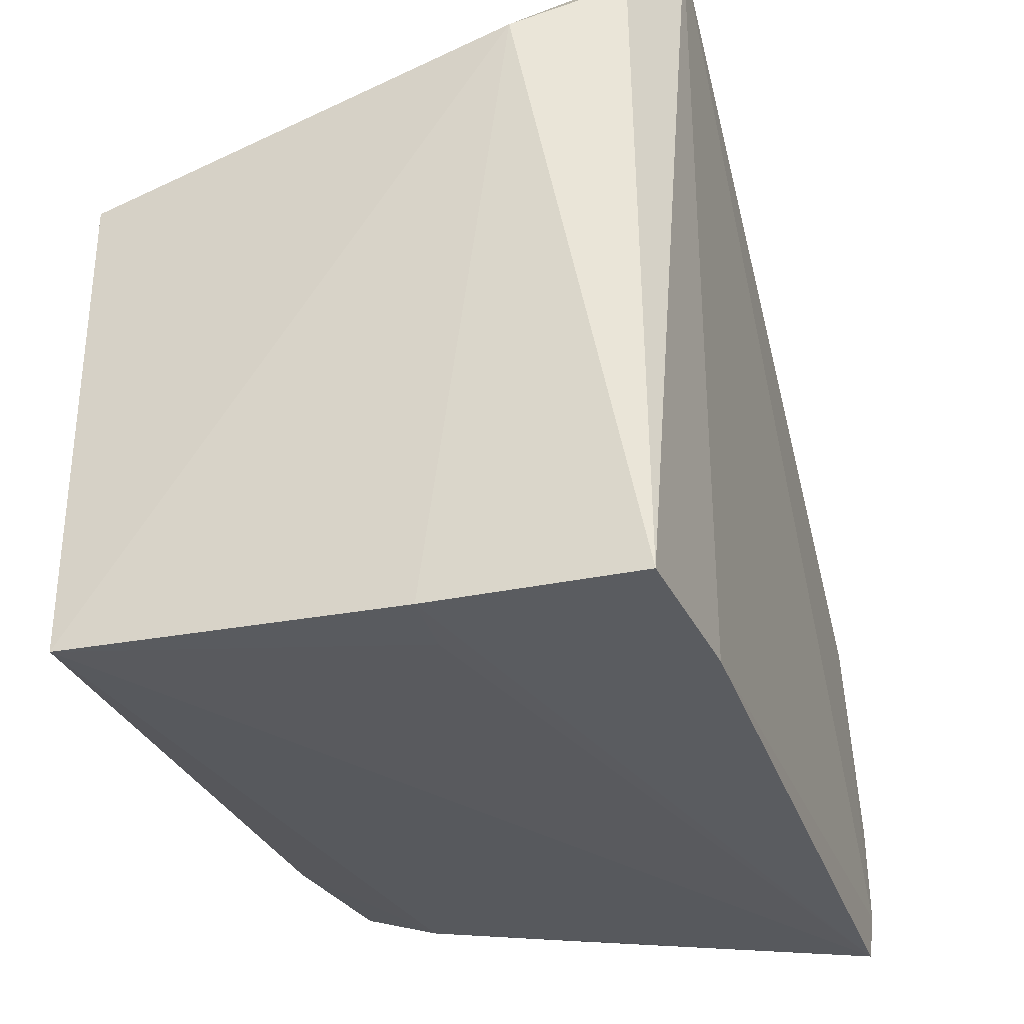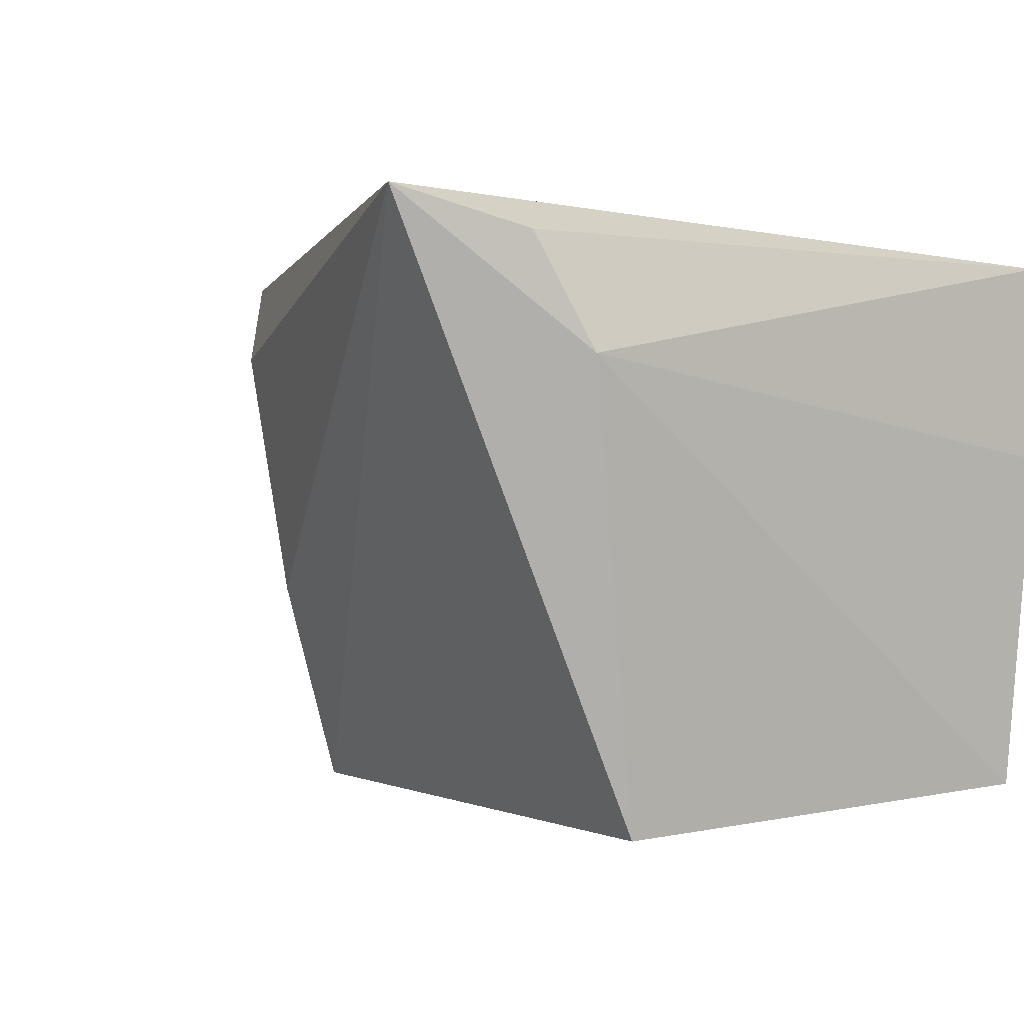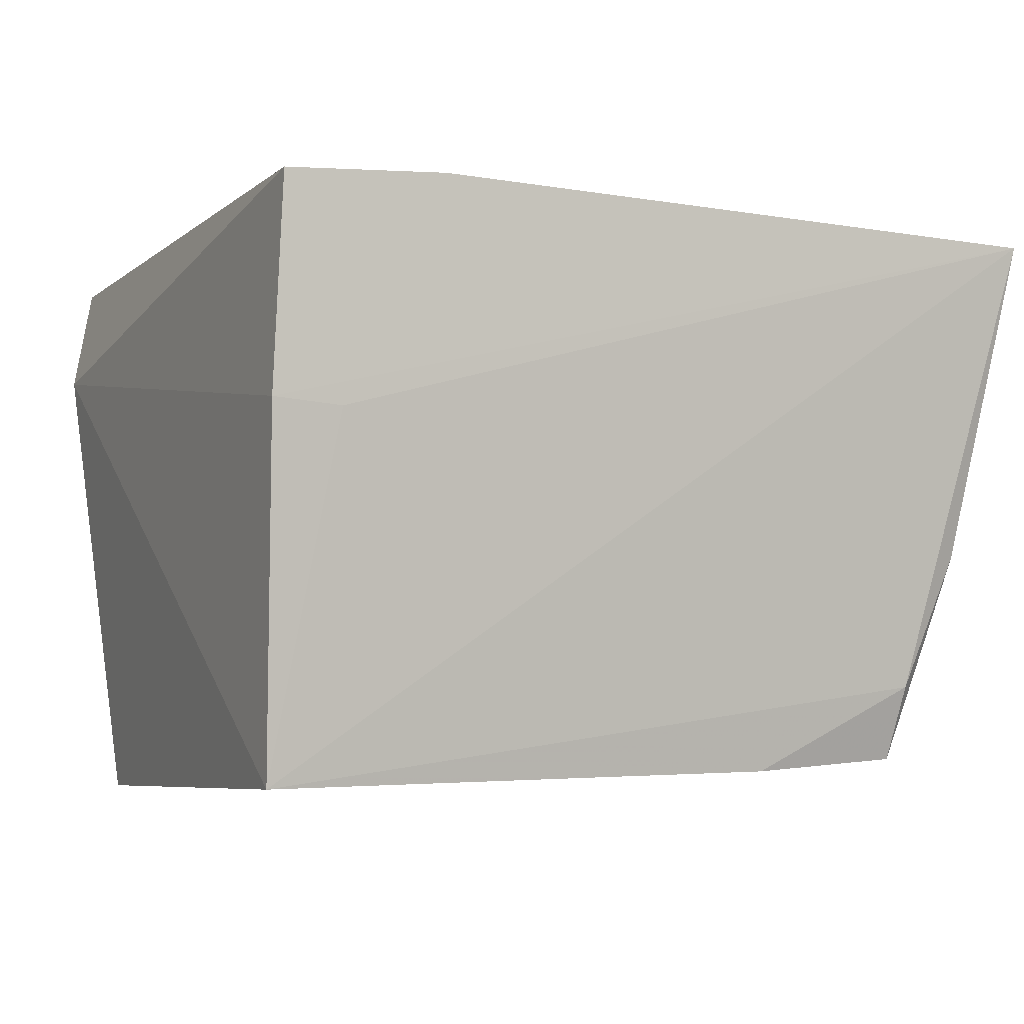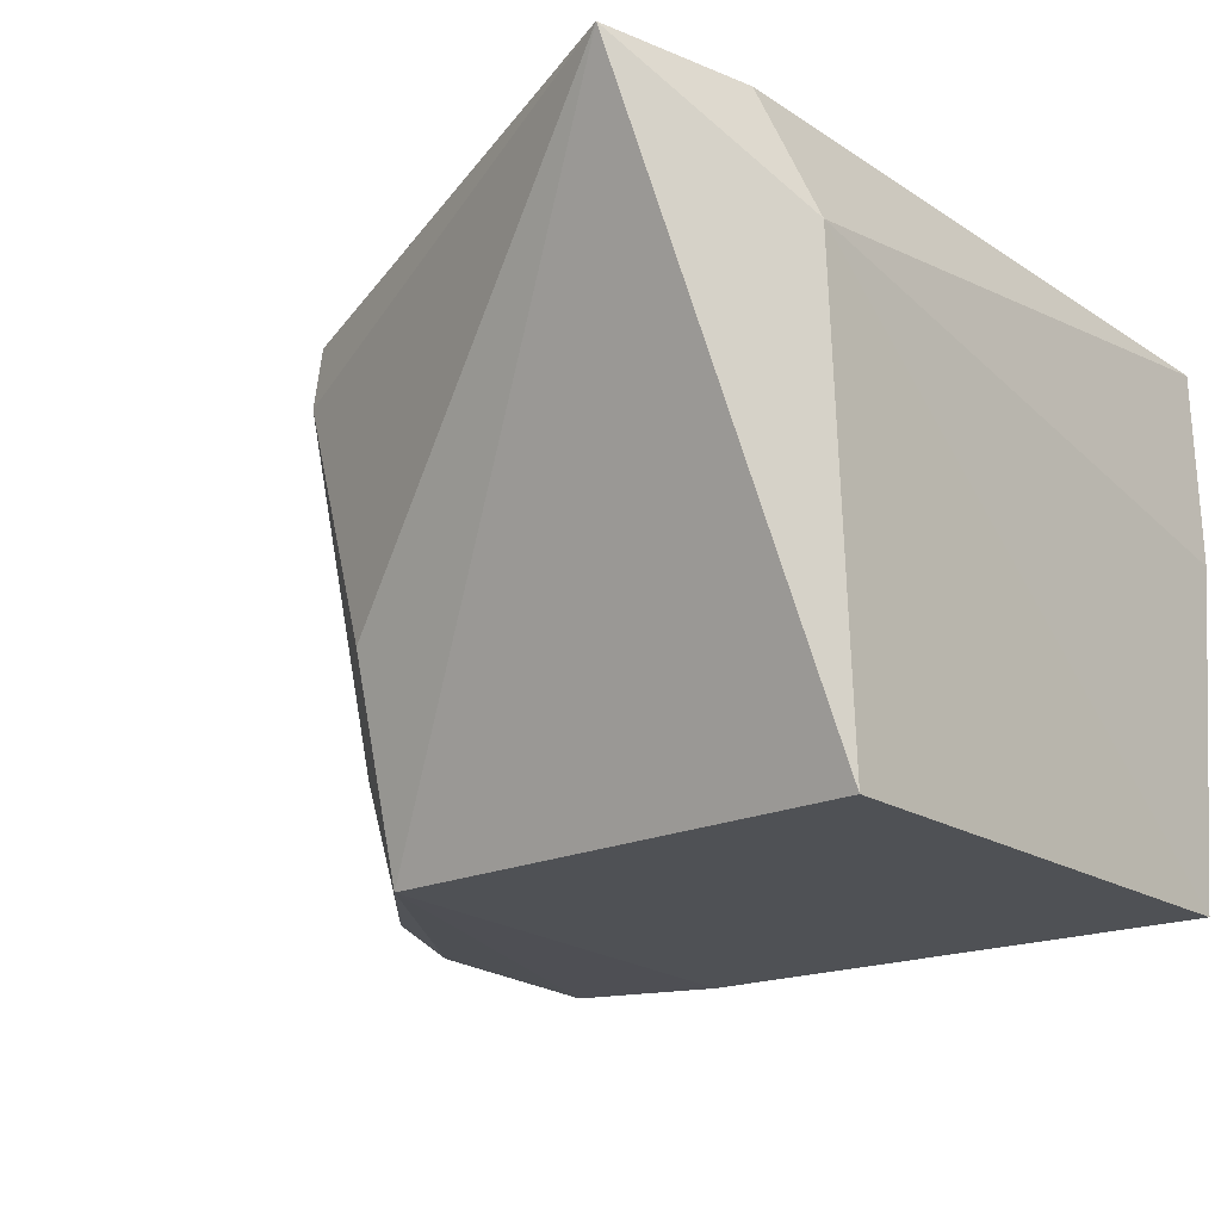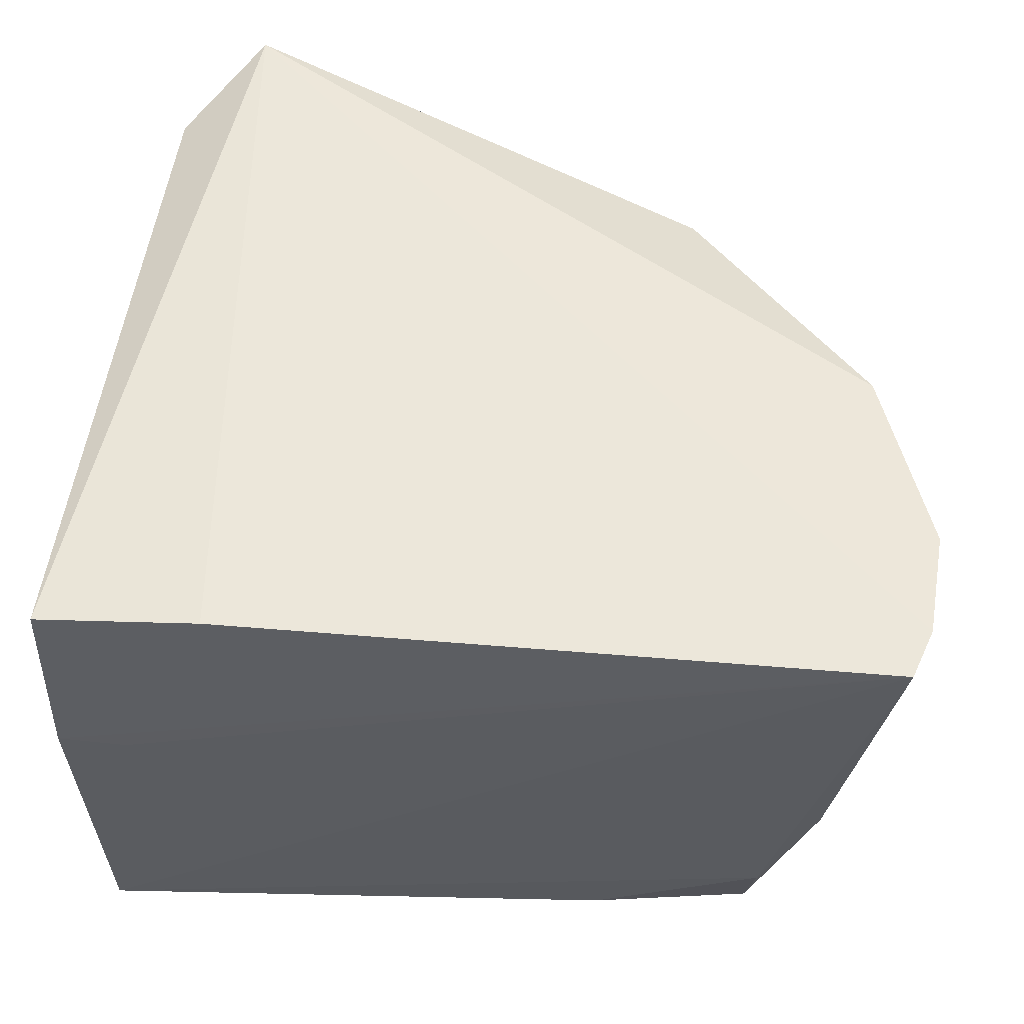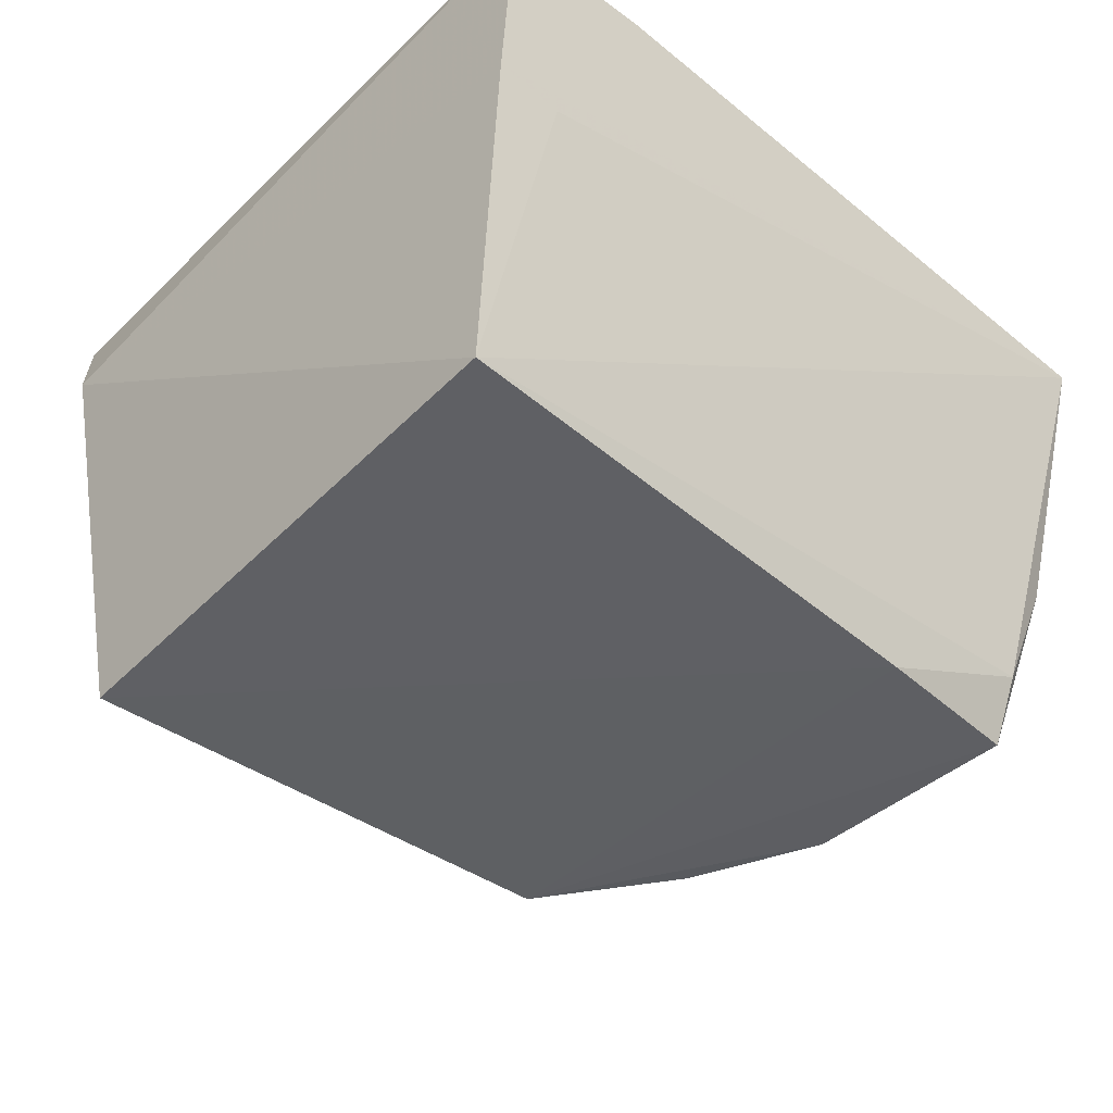
<metadata>
{"format":"obj","ext":"obj","renderer":"f3d","projection":"perspective","resolution":1024,"background":"white","views":[{"elev":-36.5,"azim":109.3,"up":"+Z"},{"elev":0.8,"azim":51.7,"up":"+Y"},{"elev":-5.0,"azim":156.0,"up":"+Y"},{"elev":-21.3,"azim":40.7,"up":"+Y"},{"elev":50.1,"azim":-173.1,"up":"+Y"},{"elev":-43.5,"azim":138.9,"up":"+Y"}]}
</metadata>
<code>
v -0.0003183 -0.05746 0.04618
v 0.003431 -0.09096 0.0334
v 0.003646 -0.05958 0.00163
v -0.04154 -0.05961 0.003441
v -0.02455 -0.09016 0.03315
v -0.005234 -0.05897 0.001958
v 0.005557 -0.0659 0.03762
v -0.02817 -0.06059 0.03599
v 0.003555 -0.09035 0.003856
v 0.004045 -0.07102 0.002011
v -0.04247 -0.05947 0.006355
v 0.003849 -0.05975 0.04035
v -0.0237 -0.07872 0.03708
v -0.02597 -0.08981 0.006387
v 0.0002698 -0.07127 0.002183
v -0.03904 -0.05936 0.02312
v -0.02719 -0.06495 0.03741
v -0.03552 -0.0851 0.006328
v -0.03069 -0.08221 0.02919
v -0.03859 -0.07763 0.006055
v -0.03502 -0.08922 0.007631
v -0.03398 -0.07811 0.02593
v -0.04197 -0.063 0.006652
v -0.03418 -0.08929 0.01959
v -0.0425 -0.06318 0.01253
v -0.03062 -0.08943 0.0266
v -0.04283 -0.05953 0.01258
v -0.03775 -0.08183 0.0158
v -0.03759 -0.07792 0.01911
v -0.03782 -0.08138 0.007238
v -0.03804 -0.06676 0.02292
f 5 2 1
f 6 1 3
f 7 1 2
f 9 7 2
f 10 6 3
f 10 4 6
f 10 3 7
f 10 7 9
f 11 6 4
f 11 1 6
f 12 7 3
f 12 3 1
f 12 1 7
f 13 5 1
f 14 9 2
f 14 2 5
f 15 10 9
f 15 9 4
f 15 4 10
f 16 8 1
f 16 1 11
f 17 13 1
f 17 1 8
f 17 8 16
f 17 5 13
f 18 4 9
f 18 9 14
f 19 5 17
f 20 4 18
f 21 18 14
f 21 14 5
f 21 20 18
f 22 19 17
f 22 17 16
f 23 11 4
f 23 4 20
f 24 21 5
f 25 11 23
f 25 23 20
f 26 24 5
f 26 5 19
f 26 19 22
f 27 25 16
f 27 16 11
f 27 11 25
f 28 21 24
f 29 26 22
f 29 24 26
f 29 28 24
f 29 25 28
f 30 28 25
f 30 25 20
f 30 20 21
f 30 21 28
f 31 29 22
f 31 22 16
f 31 16 25
f 31 25 29

</code>
